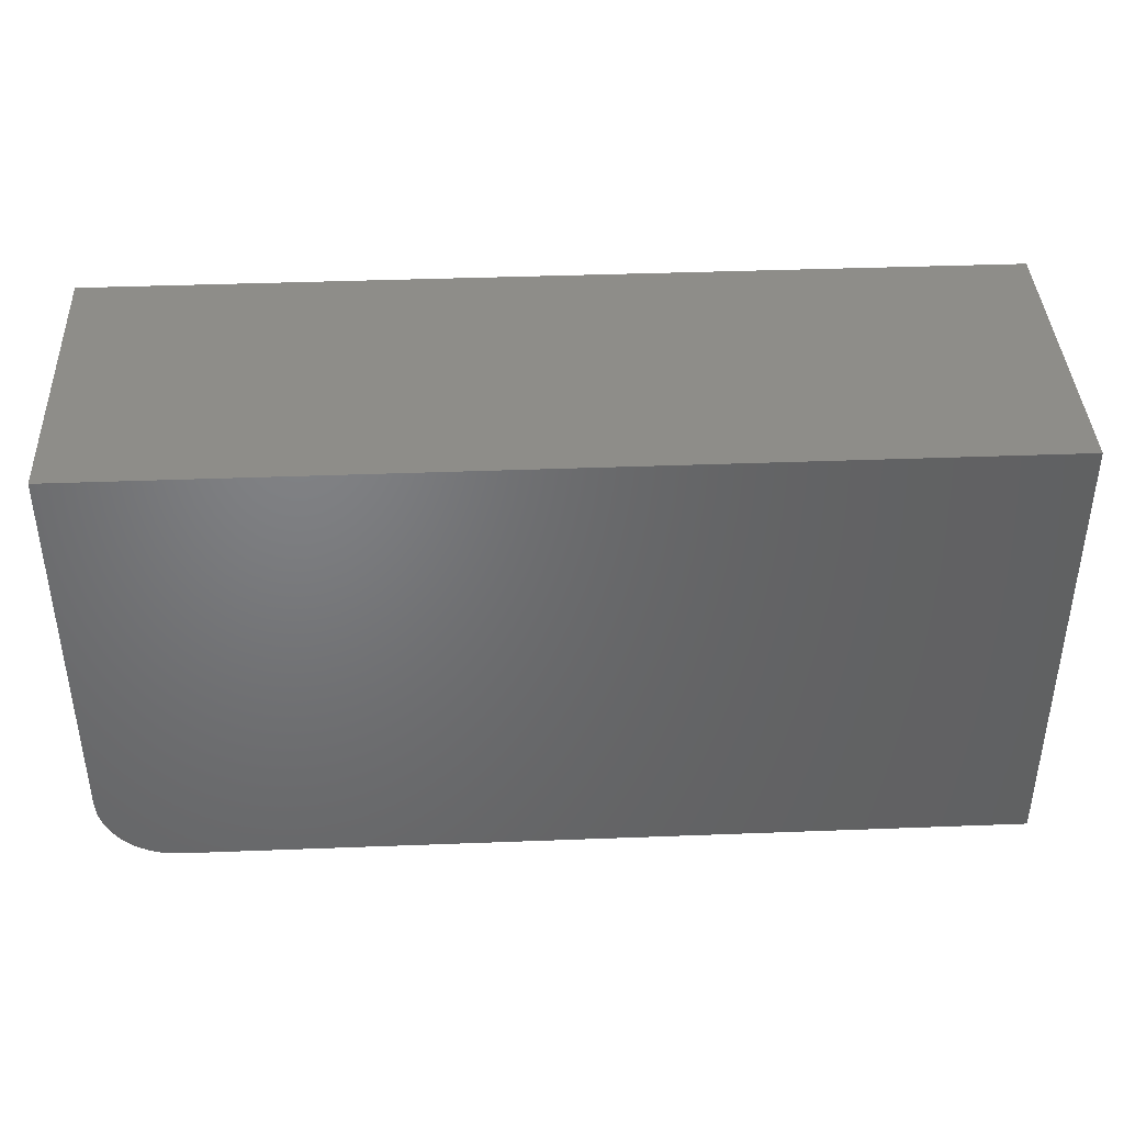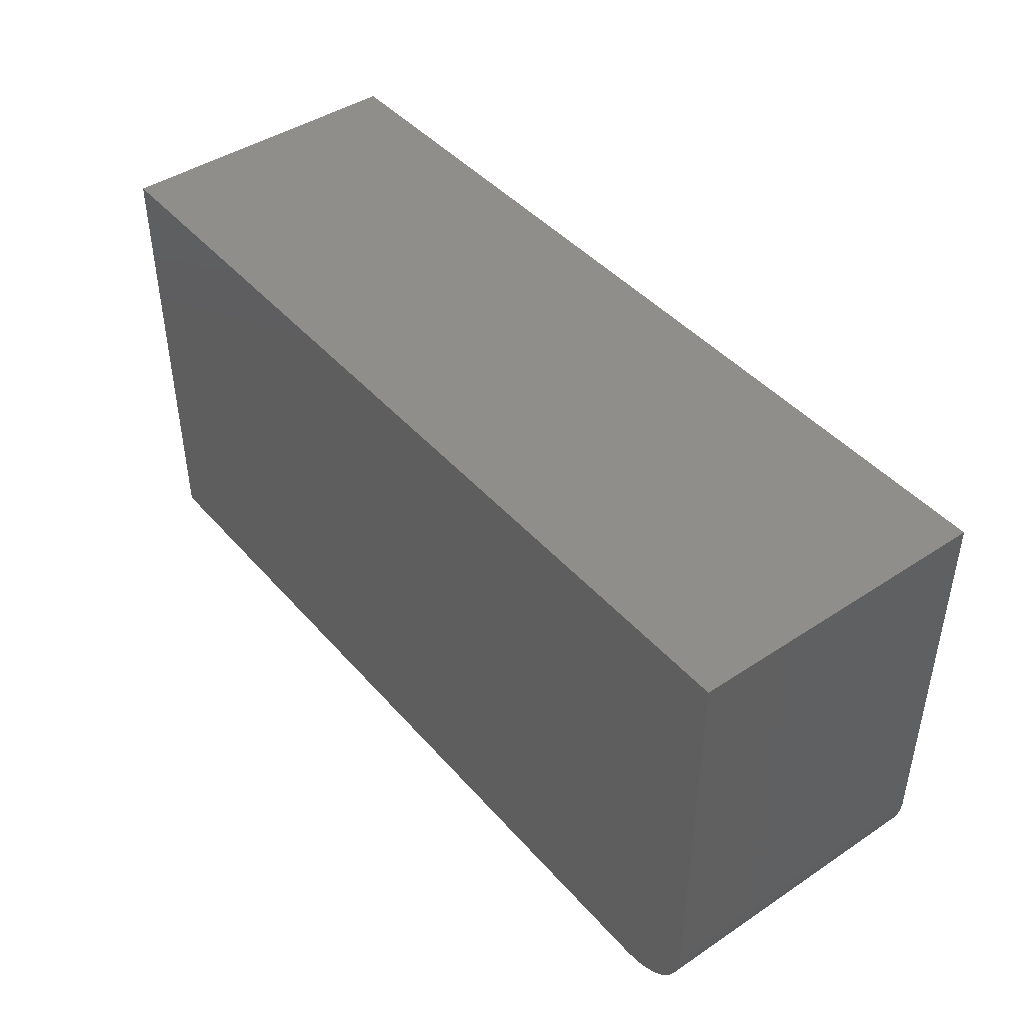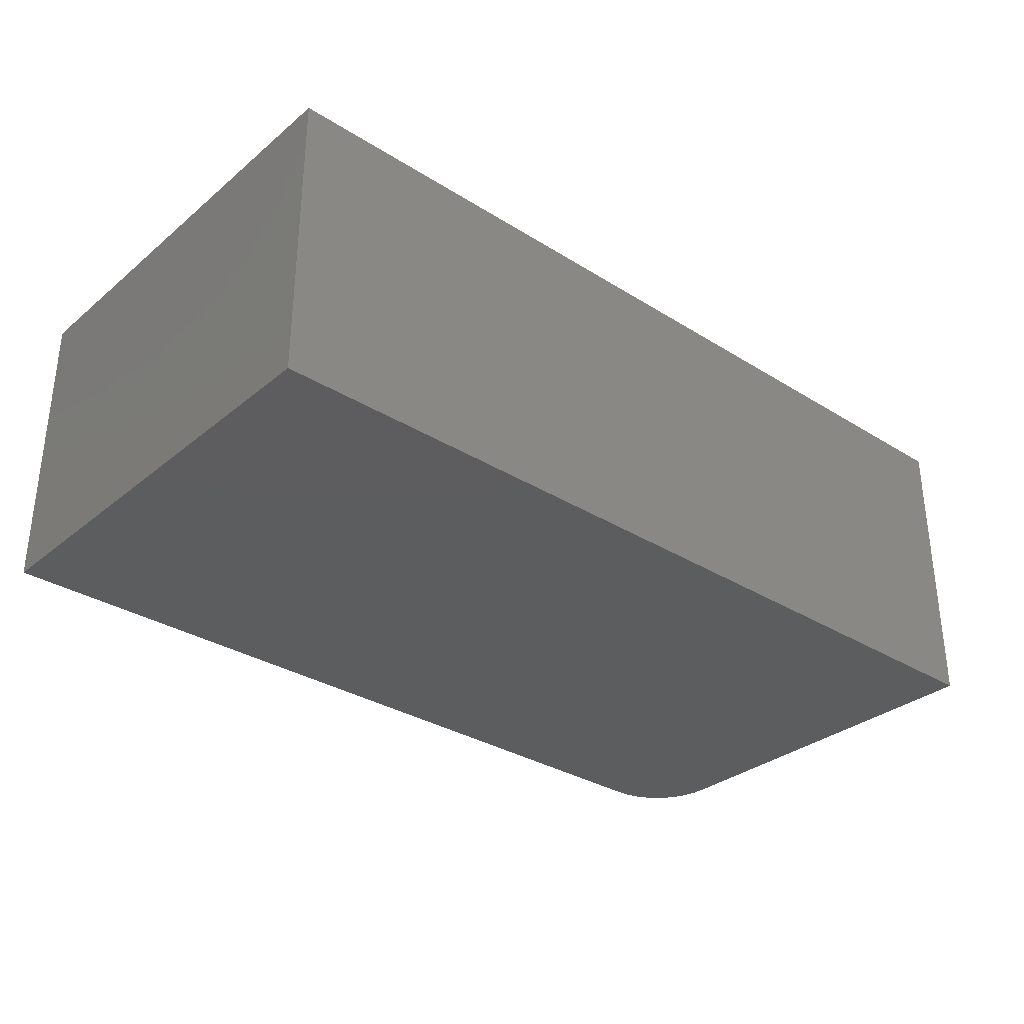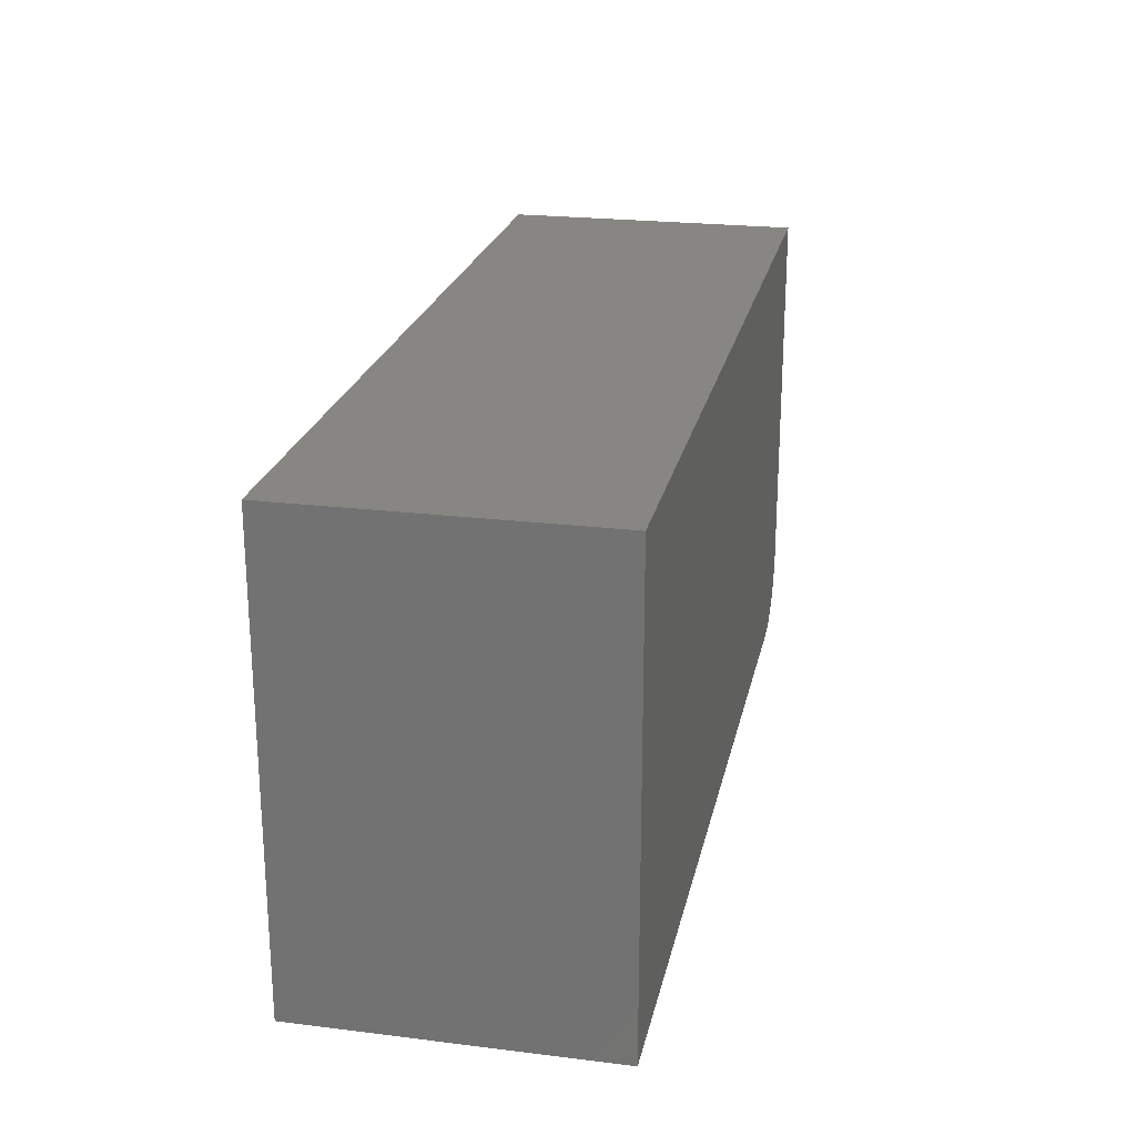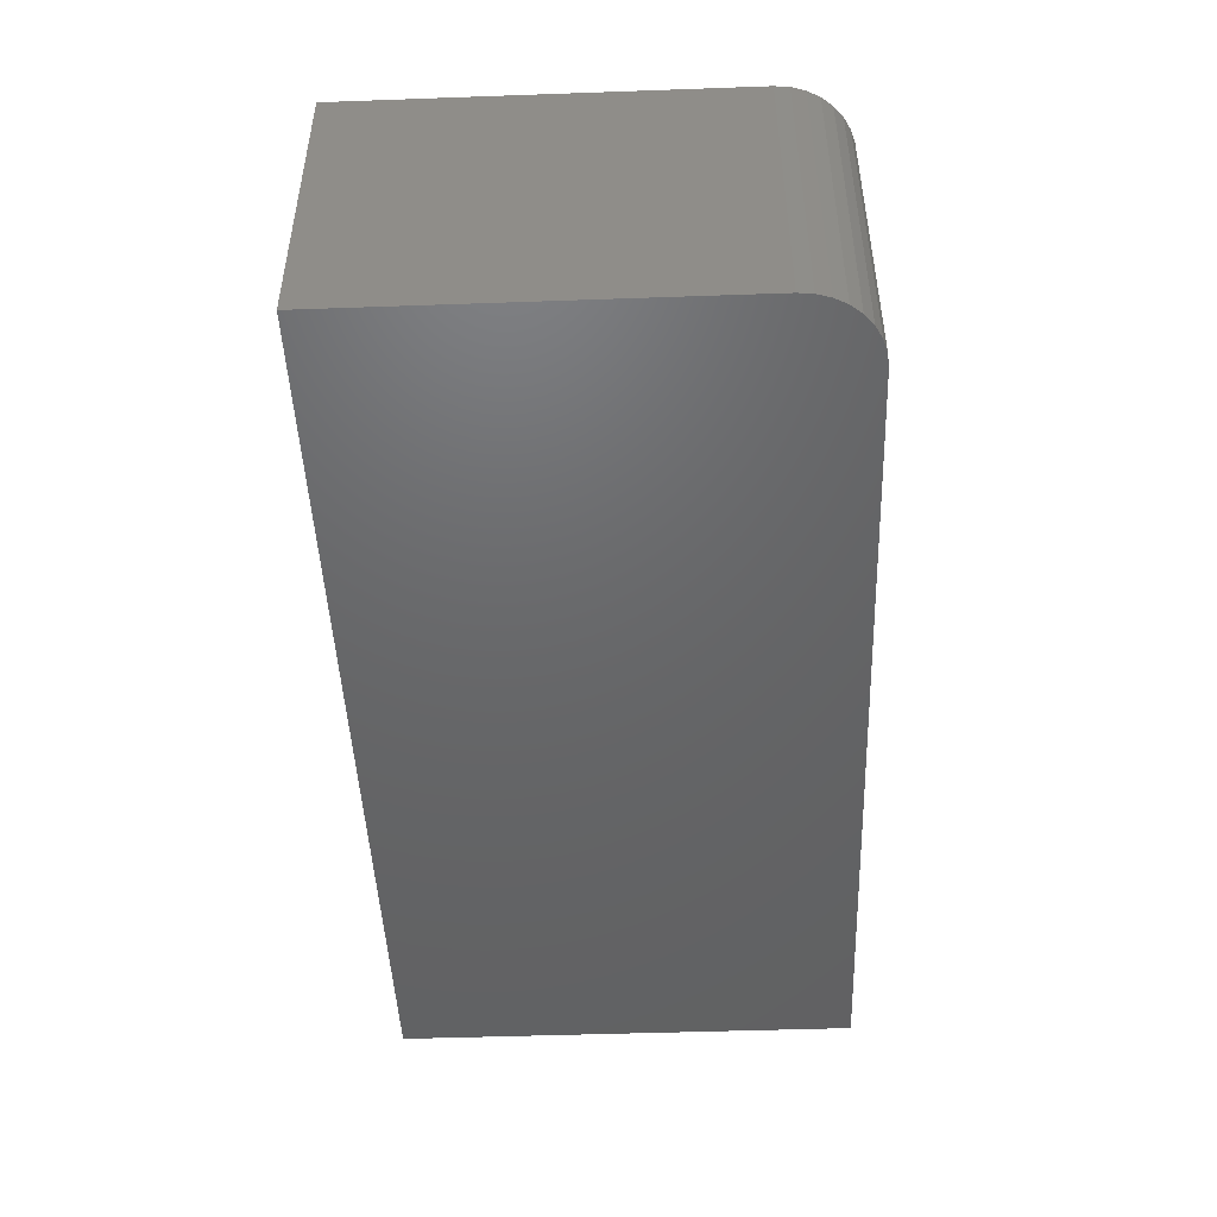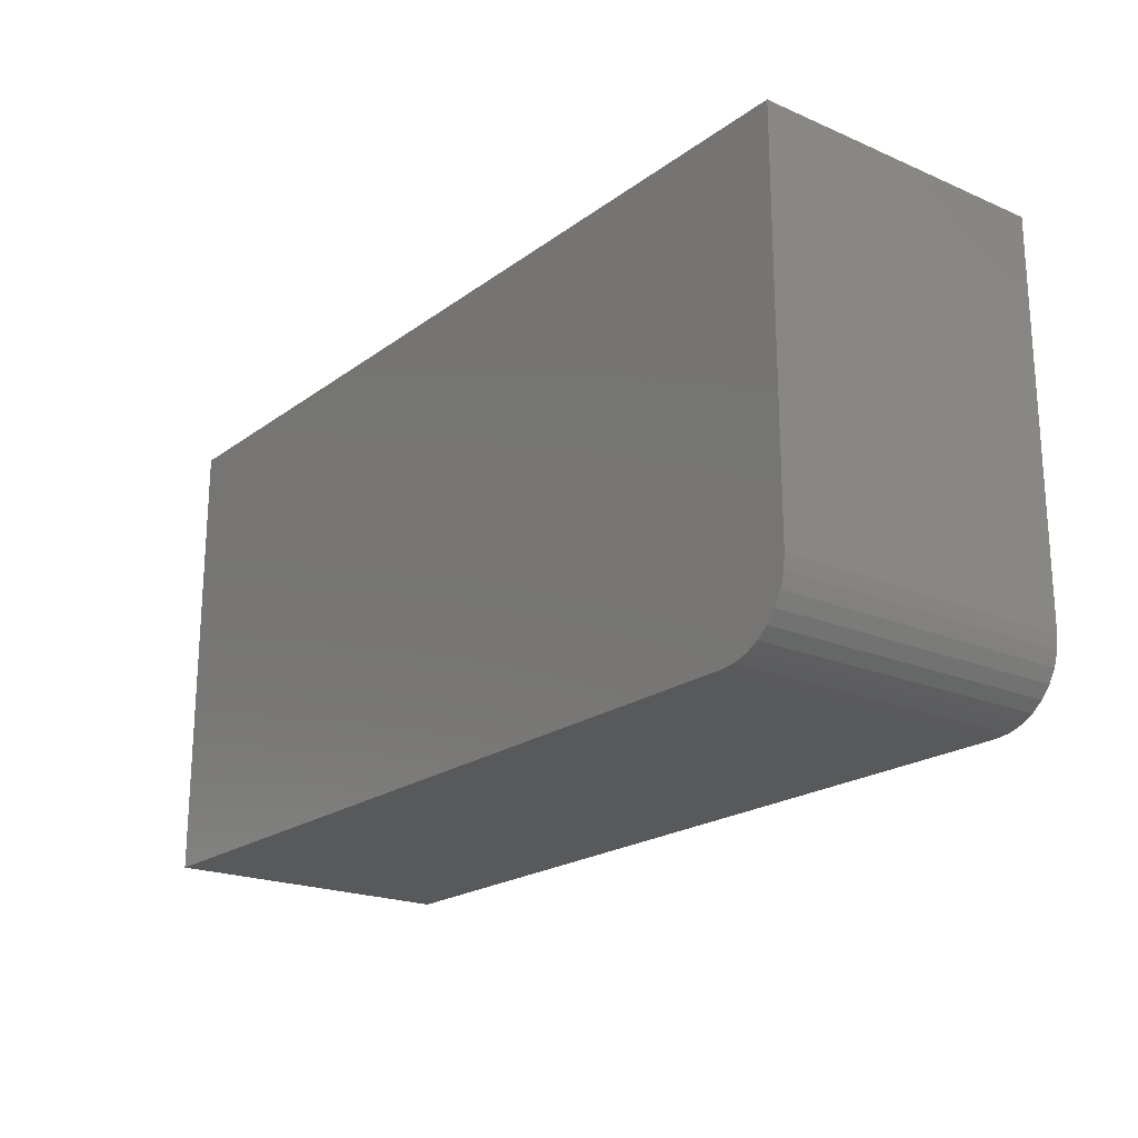
<metadata>
{"format":"stl","ext":"stl","renderer":"f3d","projection":"perspective","resolution":1024,"background":"white","views":[{"elev":39.9,"azim":177.3,"up":"+Z"},{"elev":43.8,"azim":52.1,"up":"+Z"},{"elev":-32.1,"azim":-41.2,"up":"+Y"},{"elev":22.9,"azim":-78.2,"up":"+Z"},{"elev":-47.1,"azim":92.3,"up":"+Y"},{"elev":-20.7,"azim":52.3,"up":"+Z"}]}
</metadata>
<code>
# stl→obj: 24 verts, 44 faces
v 0.6719 -0.3281 -5.549e-17
v 0.6871 -0.3281 0.001501
v -0.2344 -0.3281 0
v 0.75 -0.3281 0.07812
v 0.75 -0.3281 0.4974
v -0.2344 -0.3281 0.4974
v 0.7018 -0.3281 0.005947
v 0.7153 -0.3281 0.01317
v 0.7271 -0.3281 0.02288
v 0.7368 -0.3281 0.03472
v 0.7441 -0.3281 0.04823
v 0.7485 -0.3281 0.06288
v -0.2344 0 0
v 0.6871 5.115e-17 0.001501
v 0.6719 5.031e-17 -5.549e-17
v 0.75 5.464e-17 0.07812
v 0.7485 5.456e-17 0.06288
v 0.7441 5.431e-17 0.04823
v 0.7368 5.391e-17 0.03472
v 0.7271 5.337e-17 0.02288
v 0.7153 5.272e-17 0.01317
v 0.7018 5.197e-17 0.005947
v -0.2344 1.691e-33 0.4974
v 0.75 5.464e-17 0.4974
f 1 2 3
f 4 5 6
f 4 6 3
f 4 3 2
f 4 2 7
f 4 7 8
f 4 8 9
f 4 9 10
f 4 10 11
f 4 11 12
f 13 14 15
f 16 17 18
f 16 18 19
f 16 19 20
f 16 20 21
f 16 21 22
f 16 22 14
f 16 14 13
f 16 13 23
f 16 23 24
f 4 16 5
f 5 16 24
f 3 13 1
f 1 13 15
f 16 4 17
f 17 4 12
f 17 12 18
f 18 12 11
f 18 11 19
f 19 11 10
f 19 10 20
f 20 10 9
f 20 9 21
f 21 9 8
f 21 8 22
f 22 8 7
f 22 7 14
f 14 7 2
f 14 2 15
f 15 2 1
f 6 23 3
f 3 23 13
f 5 24 6
f 6 24 23

</code>
